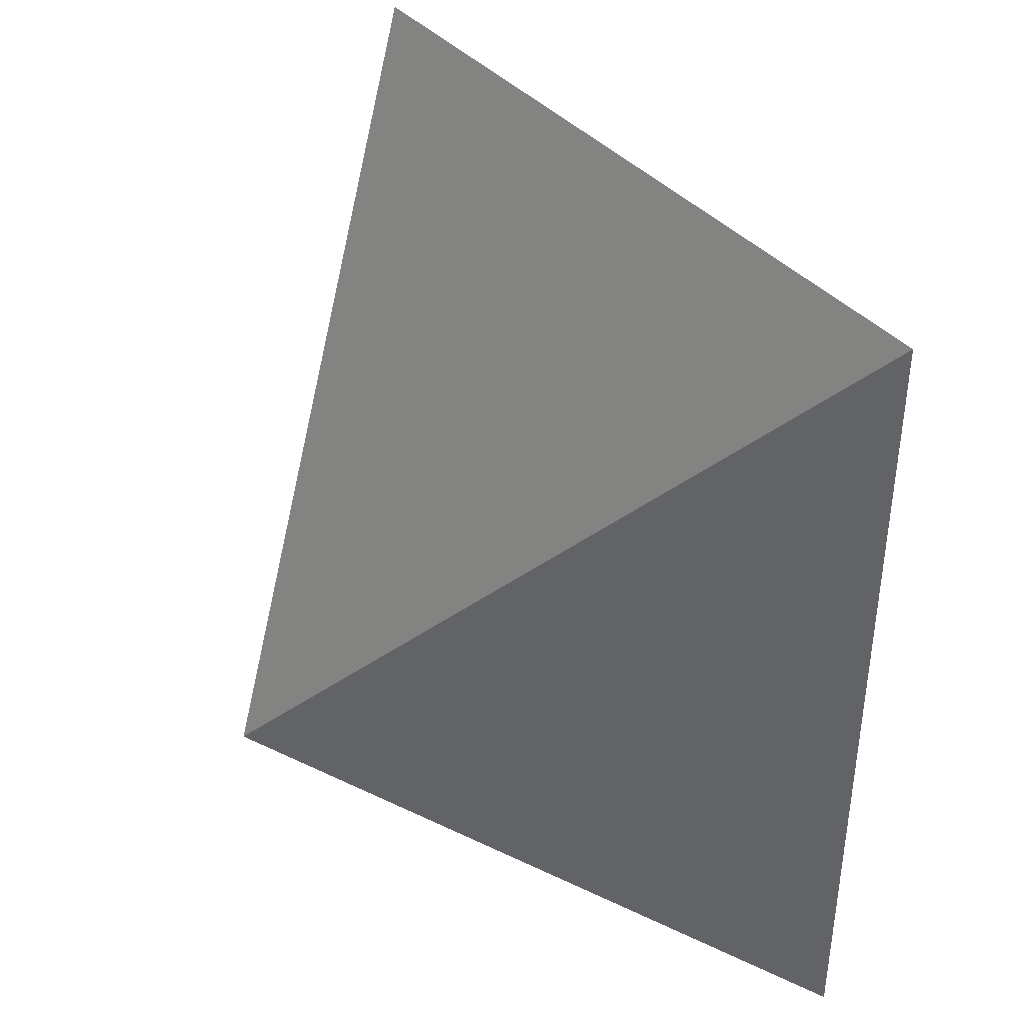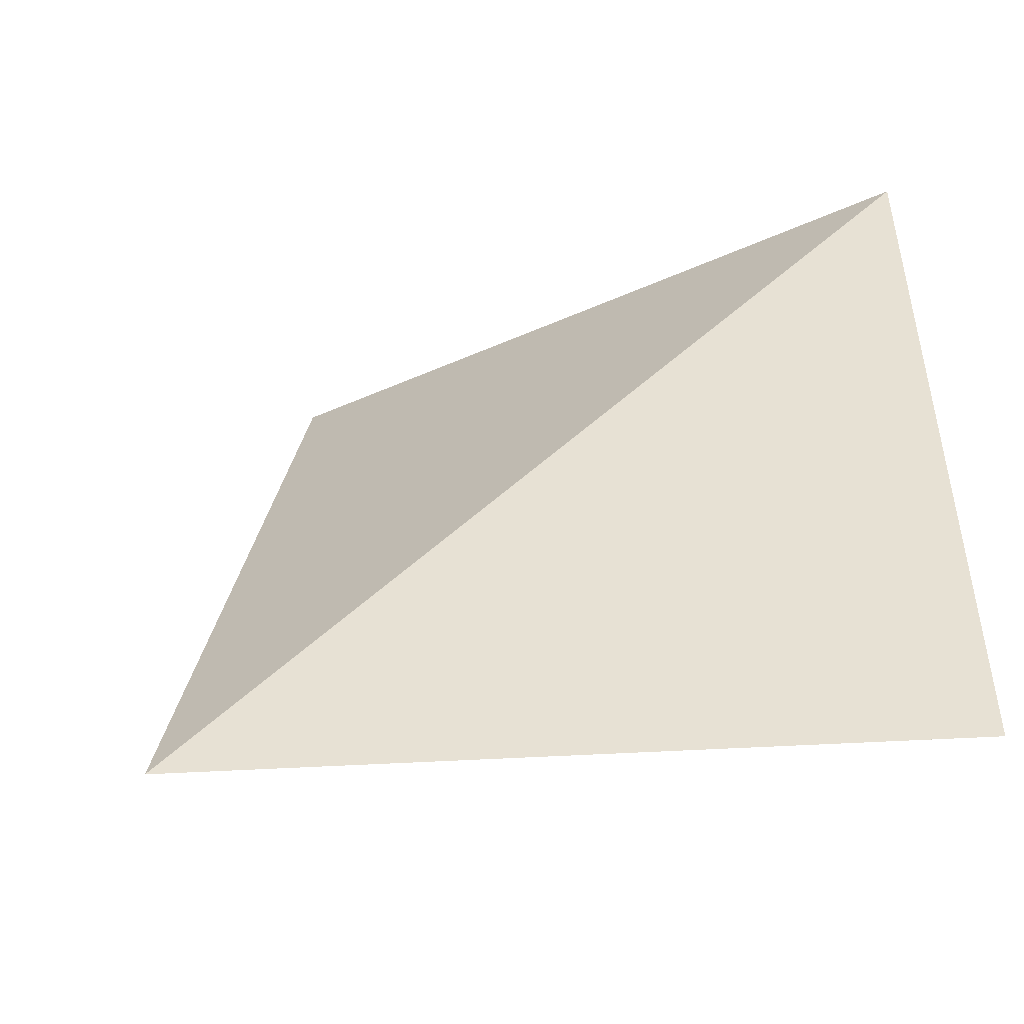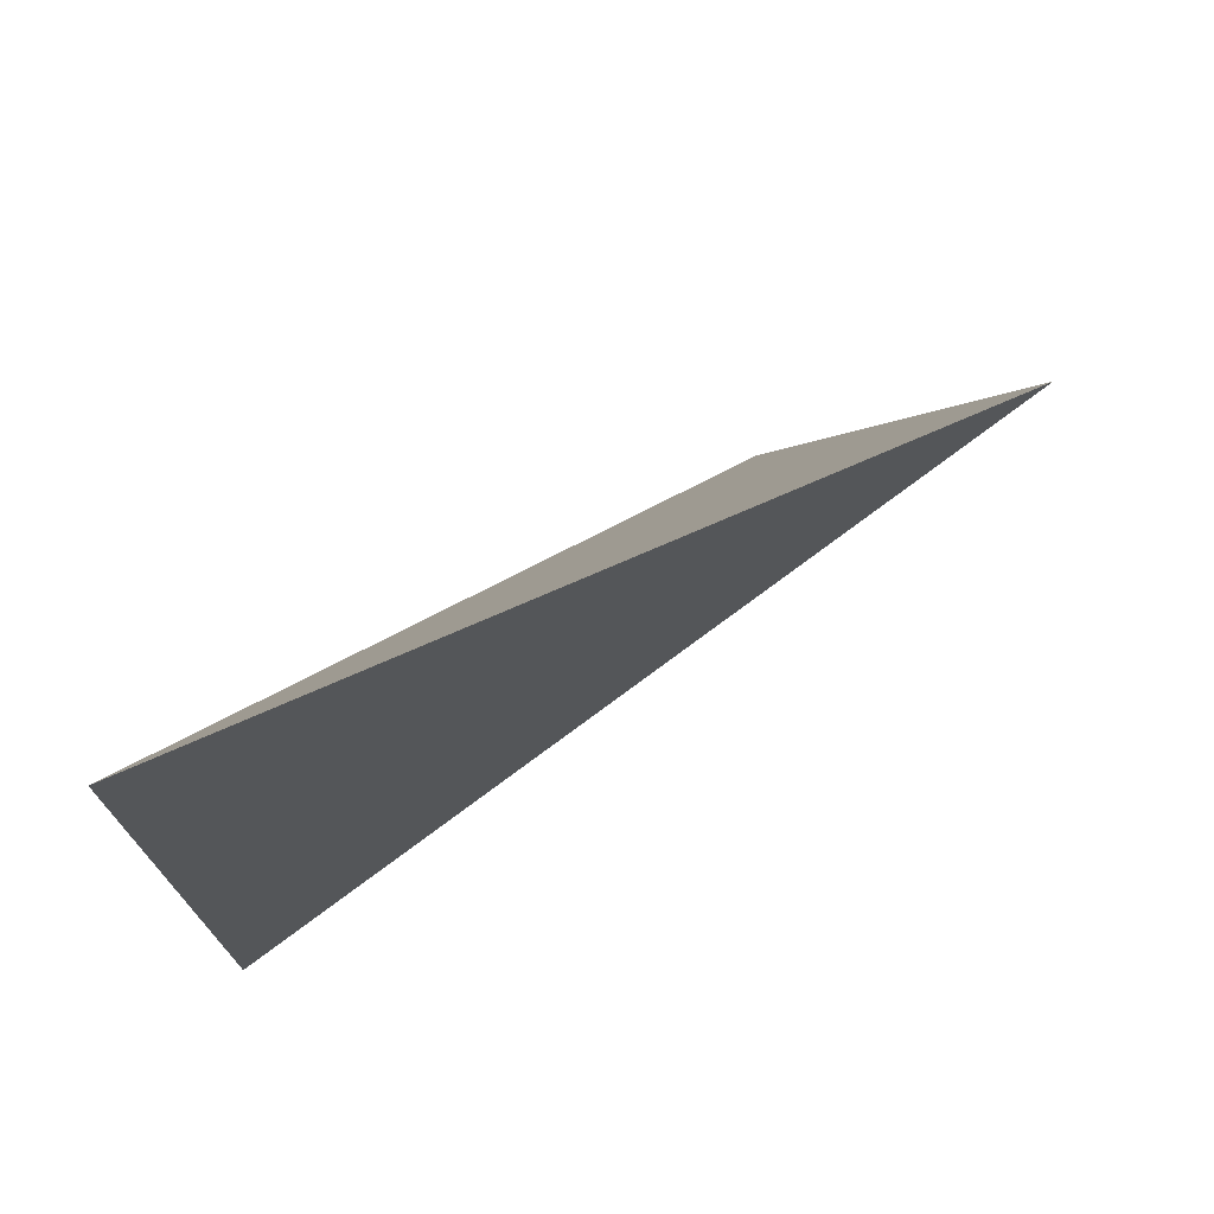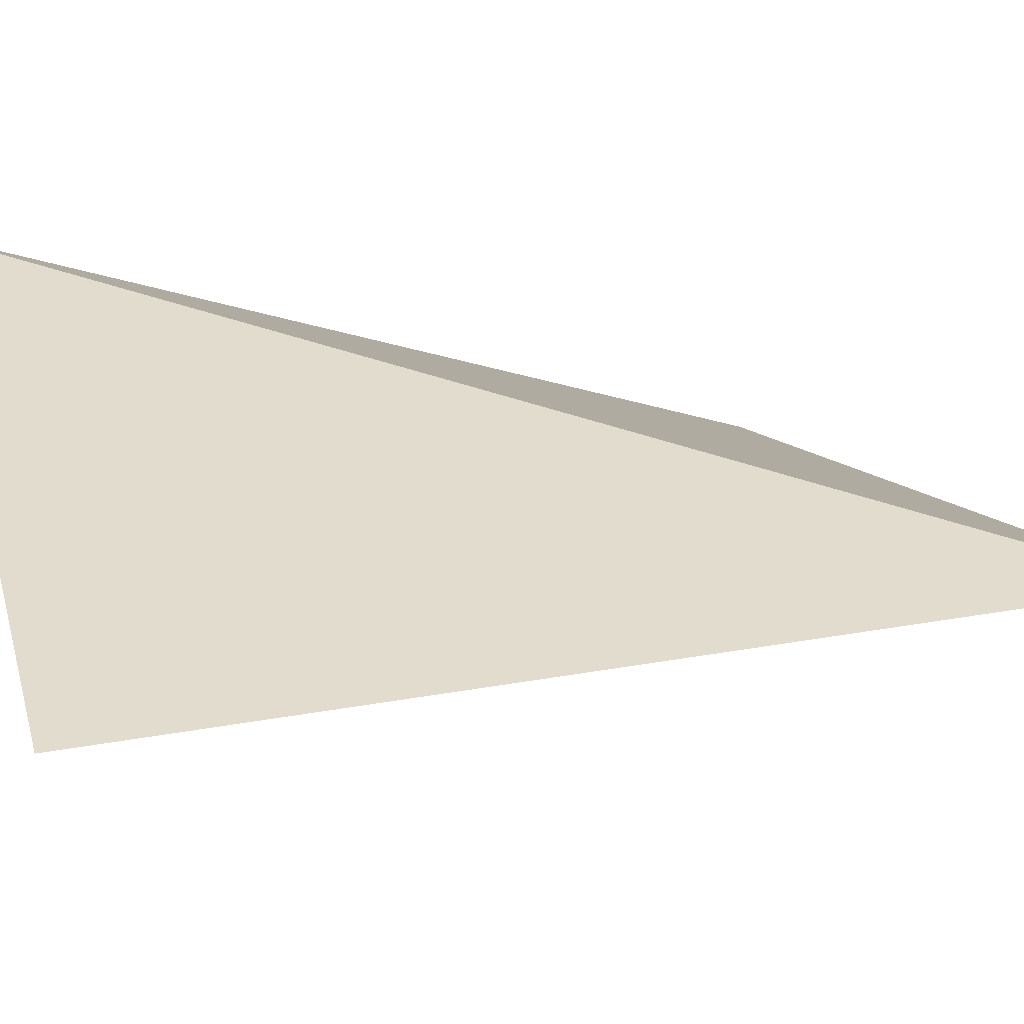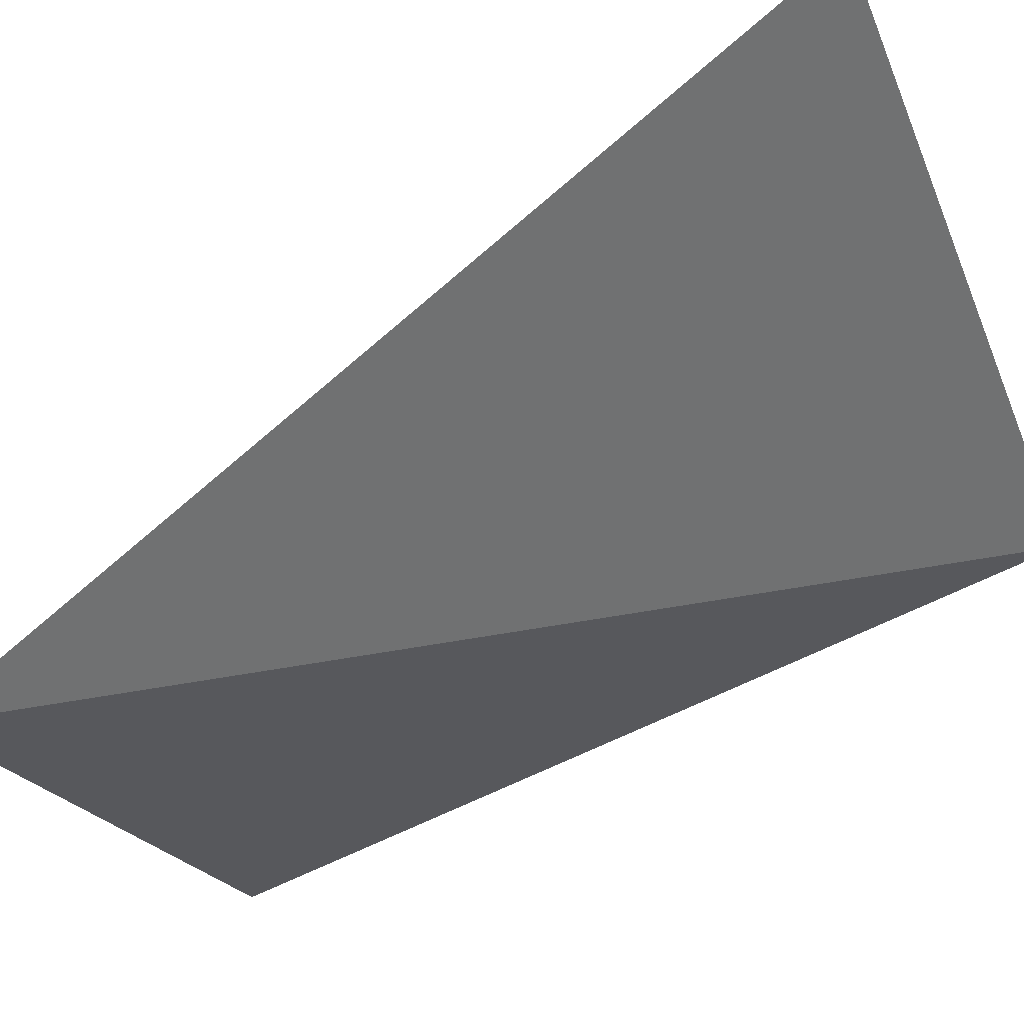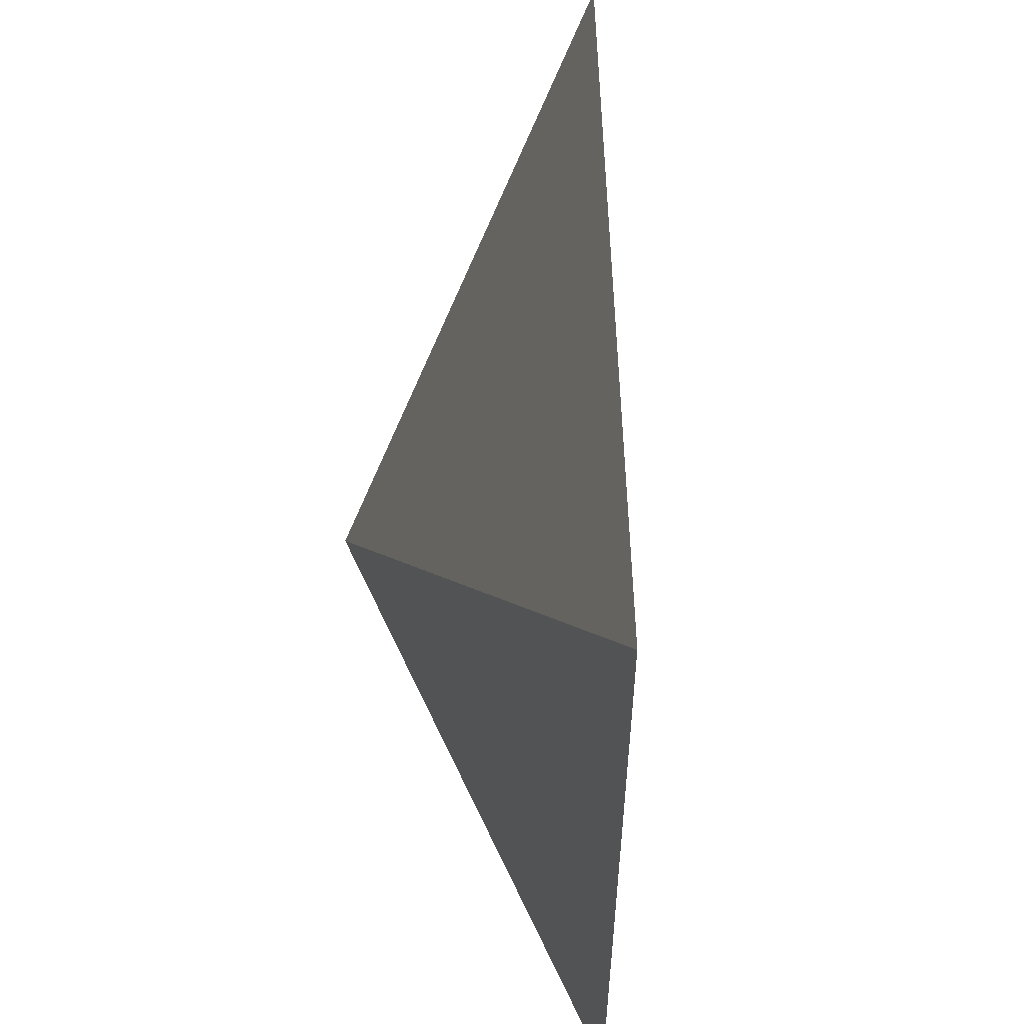
<metadata>
{"format":"obj","ext":"obj","renderer":"f3d","projection":"perspective","resolution":1024,"background":"white","views":[{"elev":39.5,"azim":87.1,"up":"+Z"},{"elev":-47.9,"azim":60.1,"up":"+Z"},{"elev":73.5,"azim":-170.0,"up":"+Z"},{"elev":-25.0,"azim":-117.0,"up":"+Y"},{"elev":-76.0,"azim":-65.4,"up":"+Y"},{"elev":54.3,"azim":122.3,"up":"+Z"}]}
</metadata>
<code>
v 0.5 -0.75 0
v 0.25 -0.5 1
v 1 0 0
v 1 0 1
f 1 4 3
f 1 2 4
f 3 4 2
f 3 2 1

</code>
